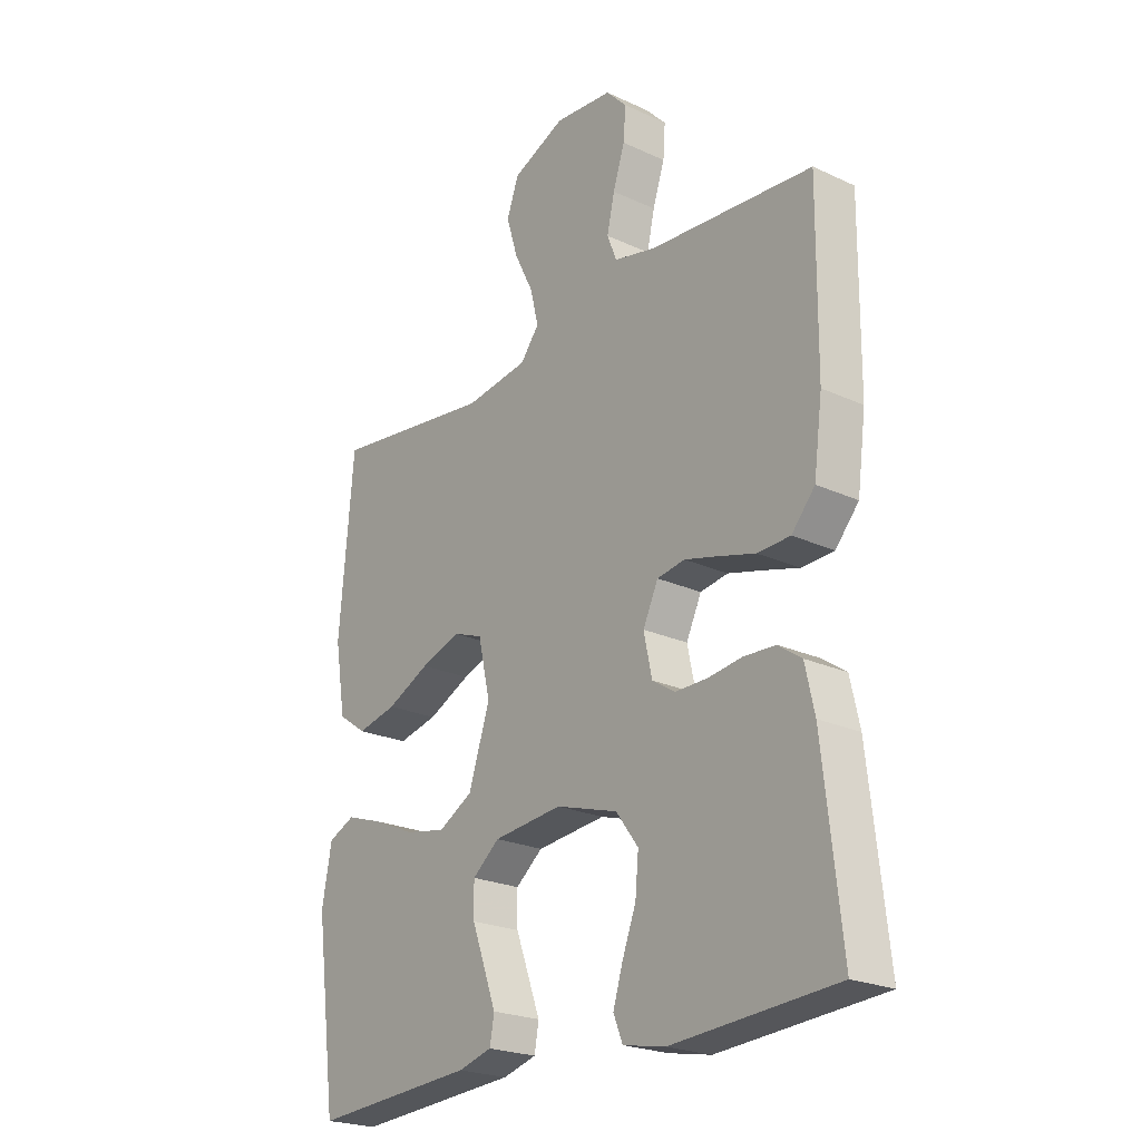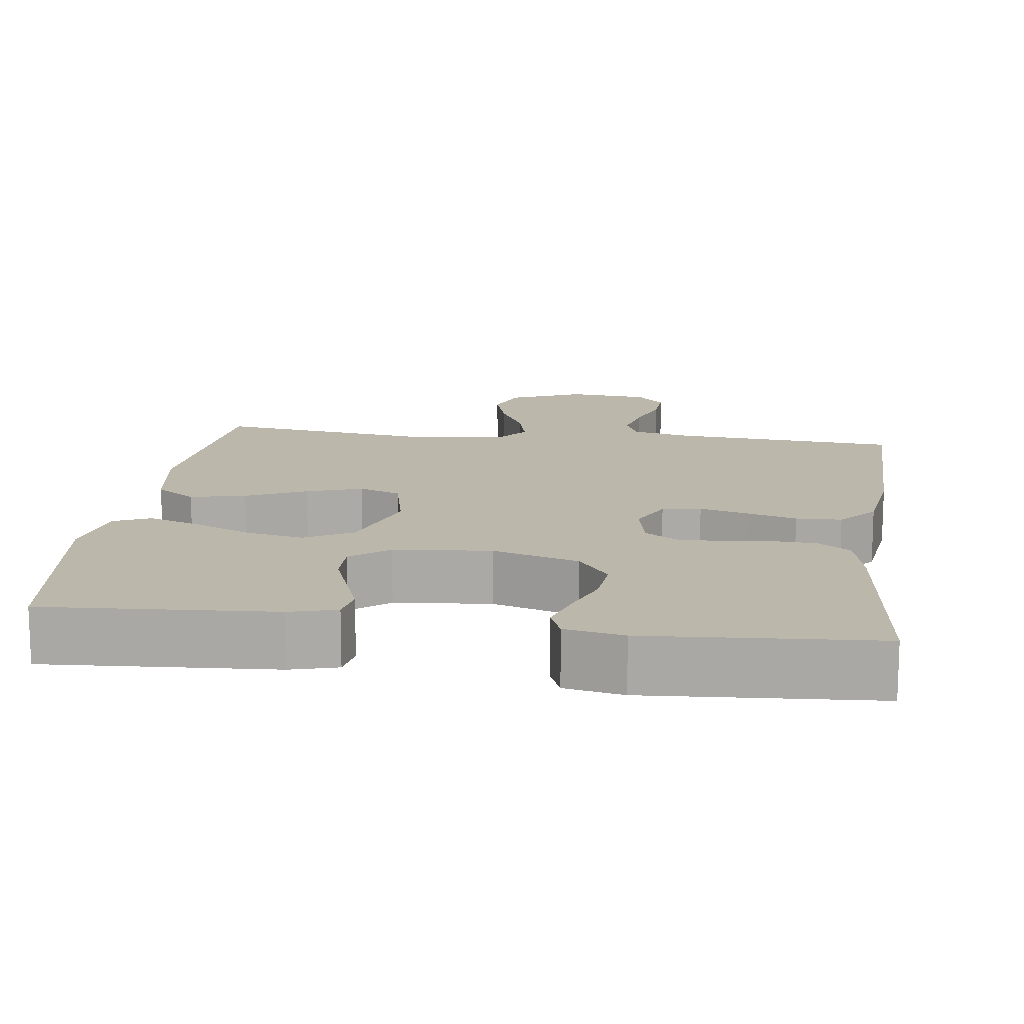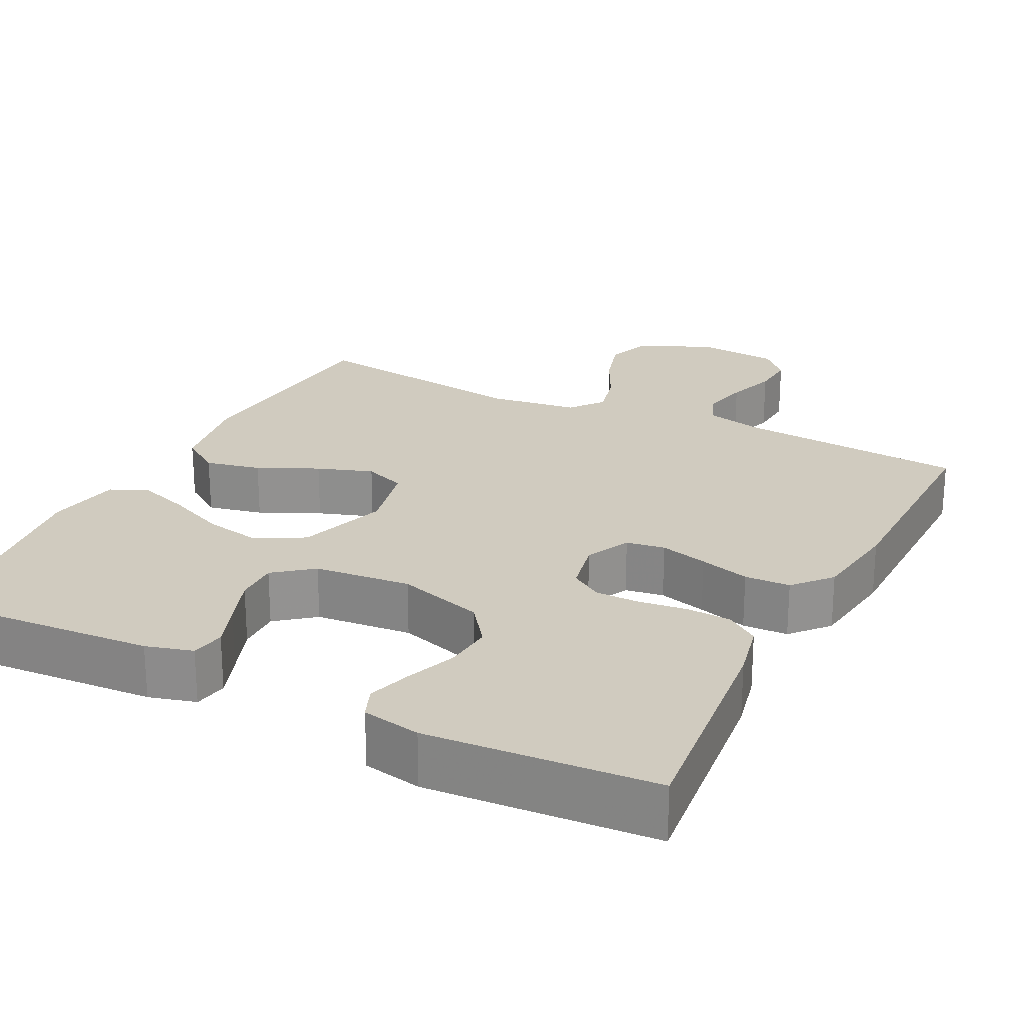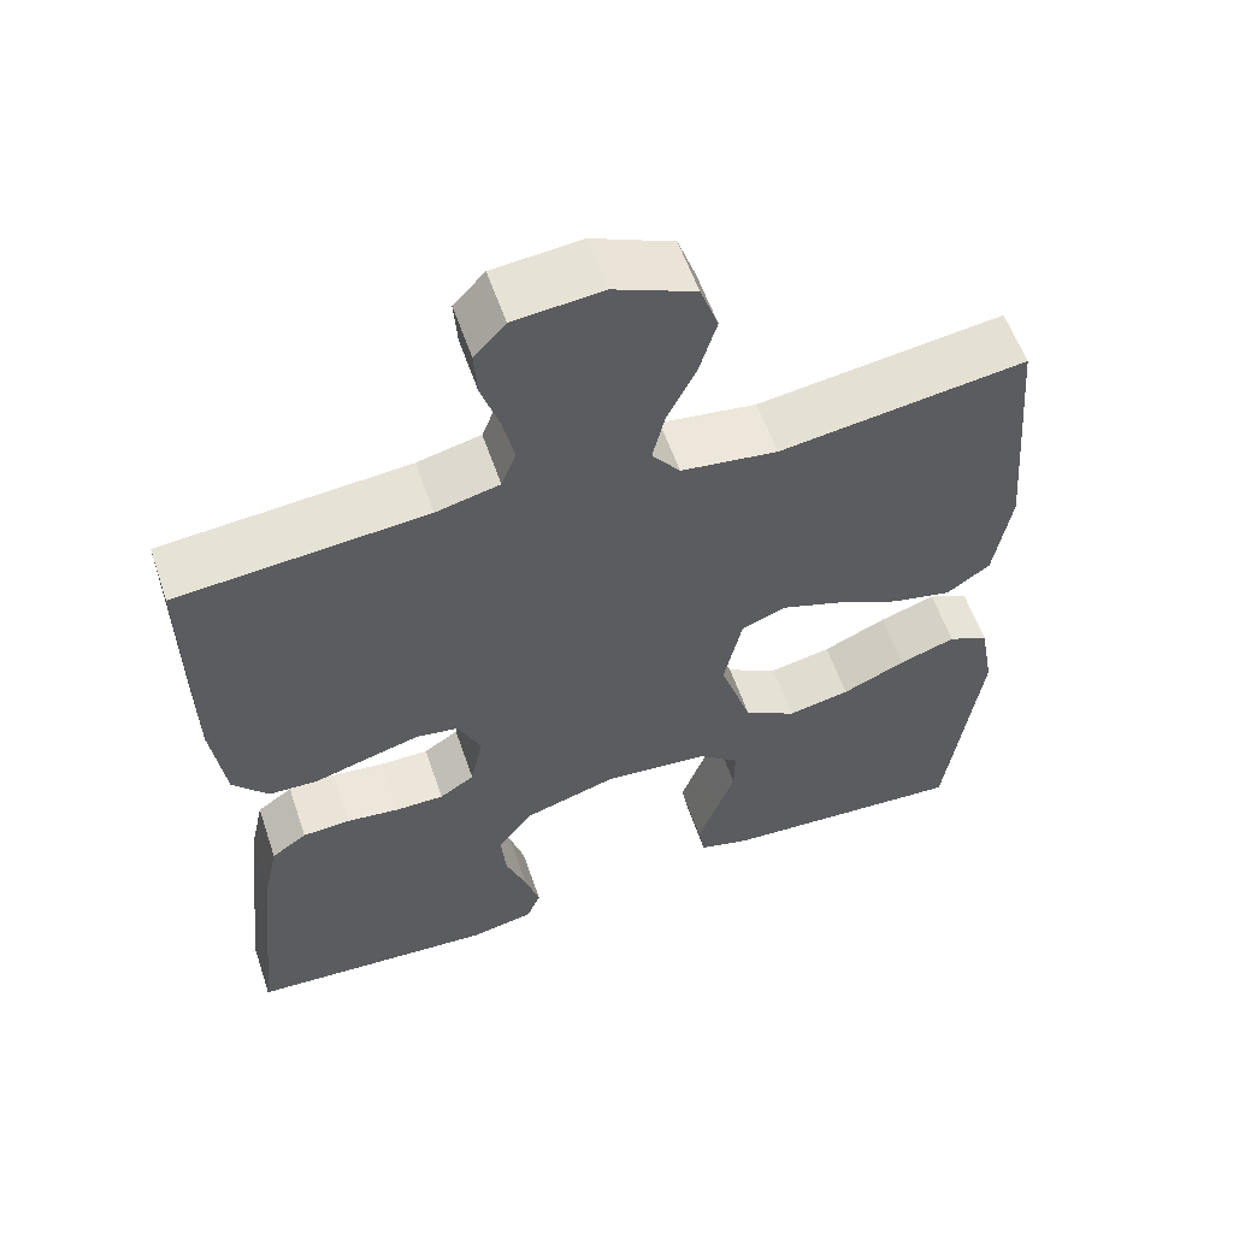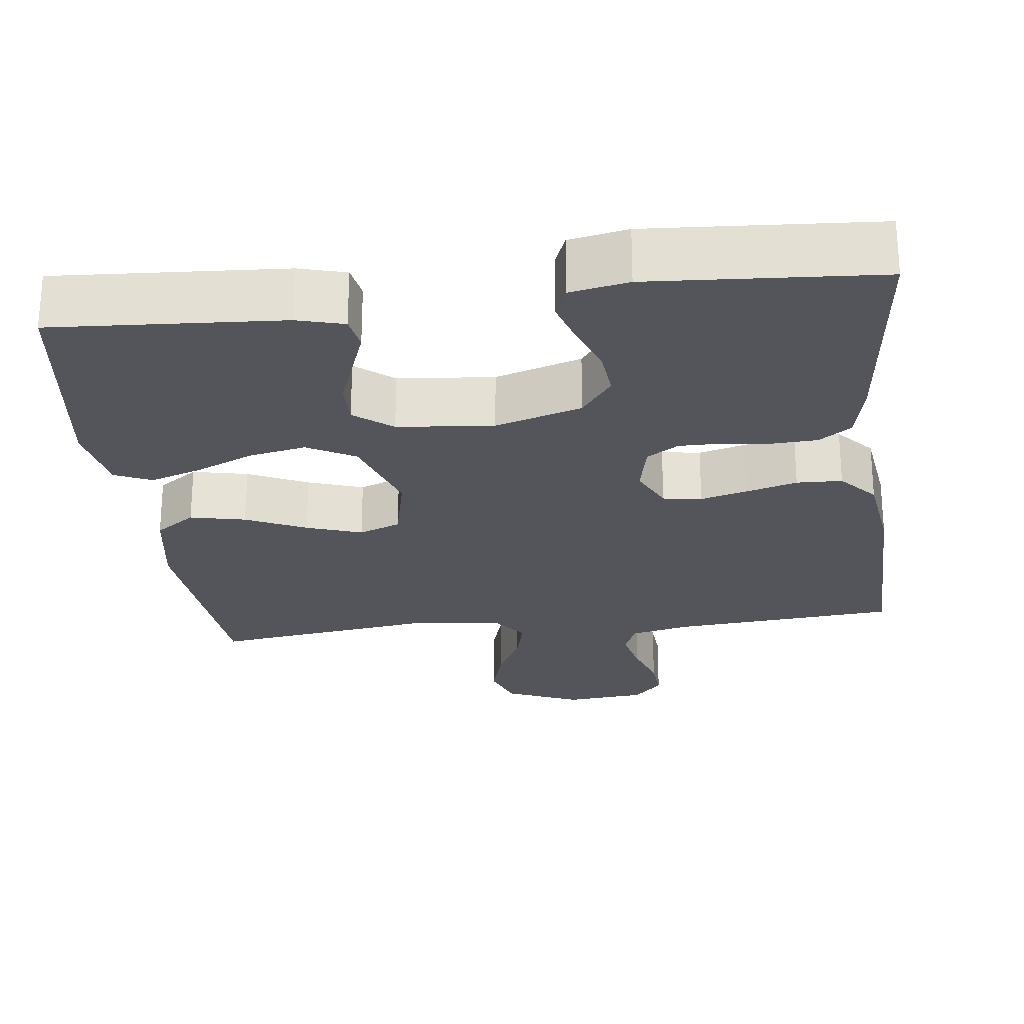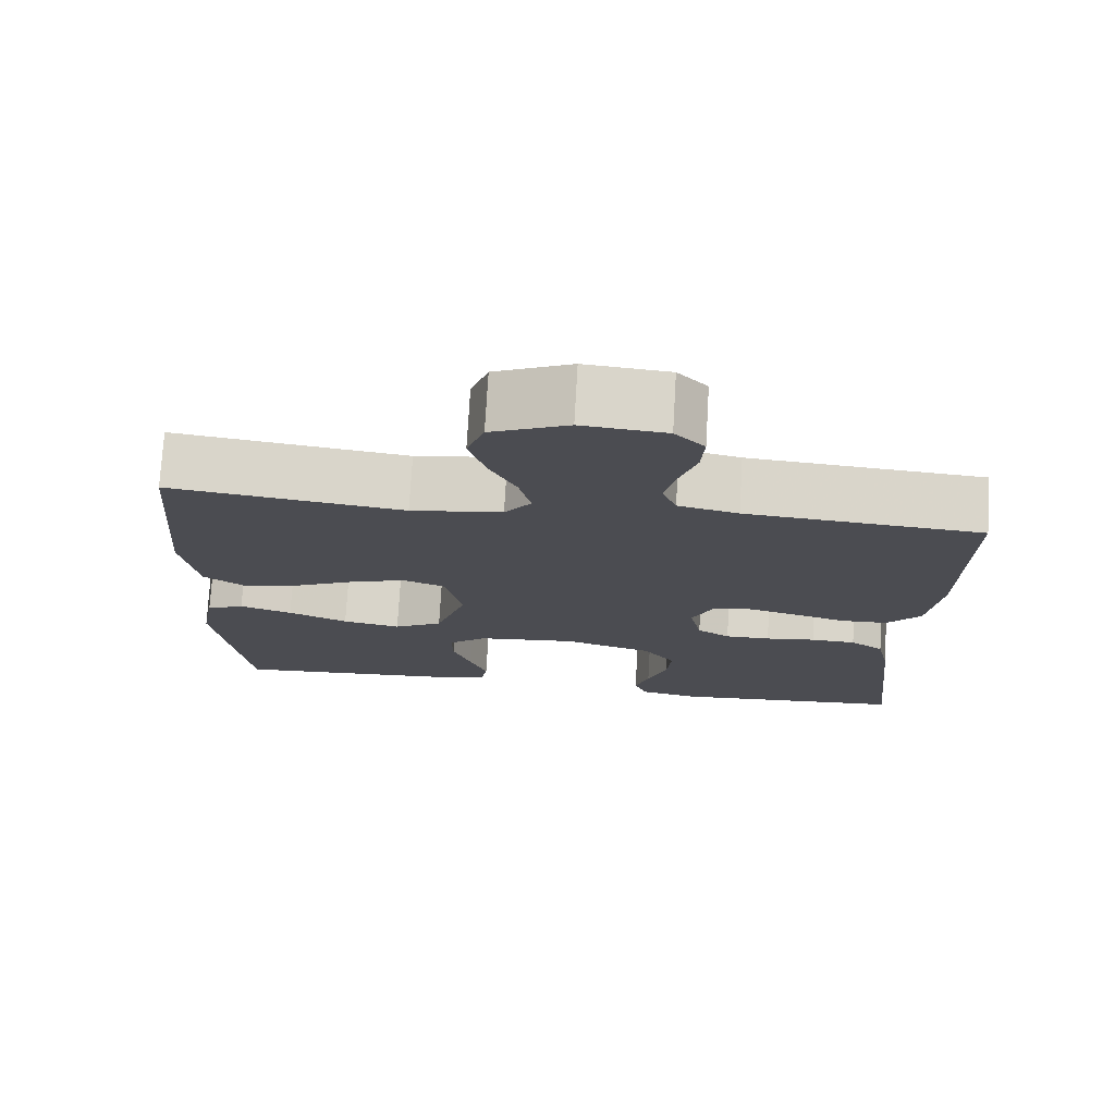
<metadata>
{"format":"obj","ext":"obj","renderer":"f3d","projection":"perspective","resolution":1024,"background":"white","views":[{"elev":-23.1,"azim":-128.1,"up":"+Z"},{"elev":14.3,"azim":-172.4,"up":"+Y"},{"elev":23.7,"azim":-153.2,"up":"+Y"},{"elev":57.6,"azim":-18.8,"up":"+Z"},{"elev":-24.9,"azim":-173.0,"up":"+Y"},{"elev":74.7,"azim":-176.7,"up":"+Z"}]}
</metadata>
<code>
v 0.5 0.07 -0.5
v 0.2 0.07 -0.481
v 0.138 0.07 -0.464
v 0.13 0.07 -0.419
v 0.152 0.07 -0.359
v 0.176 0.07 -0.294
v 0.177 0.07 -0.236
v 0.127 0.07 -0.196
v 0 0.07 -0.184
v -0.114 0.07 -0.219
v -0.155 0.07 -0.274
v -0.149 0.07 -0.339
v -0.124 0.07 -0.405
v -0.106 0.07 -0.463
v -0.123 0.07 -0.505
v -0.2 0.07 -0.52
v -0.5 0.07 -0.5
v -0.467 0.07 -0.2
v -0.45 0.07 -0.123
v -0.407 0.07 -0.093
v -0.349 0.07 -0.09
v -0.285 0.07 -0.098
v -0.227 0.07 -0.098
v -0.185 0.07 -0.071
v -0.17 0.07 0
v -0.198 0.07 0.059
v -0.249 0.07 0.067
v -0.312 0.07 0.05
v -0.378 0.07 0.031
v -0.438 0.07 0.033
v -0.481 0.07 0.082
v -0.497 0.07 0.2
v -0.5 0.07 0.5
v -0.2 0.07 0.525
v -0.123 0.07 0.543
v -0.105 0.07 0.588
v -0.119 0.07 0.65
v -0.141 0.07 0.716
v -0.145 0.07 0.774
v -0.107 0.07 0.814
v 0 0.07 0.824
v 0.098 0.07 0.782
v 0.12 0.07 0.721
v 0.099 0.07 0.651
v 0.064 0.07 0.581
v 0.049 0.07 0.519
v 0.083 0.07 0.475
v 0.2 0.07 0.459
v 0.5 0.07 0.5
v 0.526 0.07 0.2
v 0.506 0.07 0.078
v 0.453 0.07 0.041
v 0.38 0.07 0.057
v 0.301 0.07 0.094
v 0.228 0.07 0.119
v 0.173 0.07 0.098
v 0.151 0.07 0
v 0.19 0.07 -0.118
v 0.253 0.07 -0.153
v 0.328 0.07 -0.138
v 0.405 0.07 -0.104
v 0.473 0.07 -0.081
v 0.522 0.07 -0.103
v 0.54 0.07 -0.2
v 0.5 0 -0.5
v 0.2 0 -0.481
v 0.138 0 -0.464
v 0.13 0 -0.419
v 0.152 0 -0.359
v 0.176 0 -0.294
v 0.177 0 -0.236
v 0.127 0 -0.196
v 0 0 -0.184
v -0.114 0 -0.219
v -0.155 0 -0.274
v -0.149 0 -0.339
v -0.124 0 -0.405
v -0.106 0 -0.463
v -0.123 0 -0.505
v -0.2 0 -0.52
v -0.5 0 -0.5
v -0.467 0 -0.2
v -0.45 0 -0.123
v -0.407 0 -0.093
v -0.349 0 -0.09
v -0.285 0 -0.098
v -0.227 0 -0.098
v -0.185 0 -0.071
v -0.17 0 0
v -0.198 0 0.059
v -0.249 0 0.067
v -0.312 0 0.05
v -0.378 0 0.031
v -0.438 0 0.033
v -0.481 0 0.082
v -0.497 0 0.2
v -0.5 0 0.5
v -0.2 0 0.525
v -0.123 0 0.543
v -0.105 0 0.588
v -0.119 0 0.65
v -0.141 0 0.716
v -0.145 0 0.774
v -0.107 0 0.814
v 0 0 0.824
v 0.098 0 0.782
v 0.12 0 0.721
v 0.099 0 0.651
v 0.064 0 0.581
v 0.049 0 0.519
v 0.083 0 0.475
v 0.2 0 0.459
v 0.5 0 0.5
v 0.526 0 0.2
v 0.506 0 0.078
v 0.453 0 0.041
v 0.38 0 0.057
v 0.301 0 0.094
v 0.228 0 0.119
v 0.173 0 0.098
v 0.151 0 0
v 0.19 0 -0.118
v 0.253 0 -0.153
v 0.328 0 -0.138
v 0.405 0 -0.104
v 0.473 0 -0.081
v 0.522 0 -0.103
v 0.54 0 -0.2
f 60 61 62 63
f 59 60 63 64
f 51 52 53 54
f 51 54 55
f 48 49 50 51
f 47 48 51 55
f 46 47 55 56
f 42 43 44 45
f 42 45 46
f 41 42 46
f 40 41 46
f 37 38 39 40
f 36 37 40 46
f 35 36 46 56
f 31 32 33 34
f 28 29 30 31
f 27 28 31 34
f 26 27 34 35
f 19 20 21 22
f 19 22 23
f 18 19 23
f 17 18 23
f 16 17 23 24
f 12 13 14 15
f 12 15 16
f 11 12 16 24
f 3 4 5 6
f 1 2 3 6
f 59 64 1 6
f 58 59 6 7
f 57 58 7 8
f 26 35 56 57
f 25 26 57 8
f 10 11 24 25
f 9 10 25
f 8 9 25
f 127 126 125 124
f 128 127 124 123
f 118 117 116 115
f 119 118 115
f 115 114 113 112
f 119 115 112 111
f 120 119 111 110
f 109 108 107 106
f 110 109 106
f 110 106 105
f 110 105 104
f 104 103 102 101
f 110 104 101 100
f 120 110 100 99
f 98 97 96 95
f 95 94 93 92
f 98 95 92 91
f 99 98 91 90
f 86 85 84 83
f 87 86 83
f 87 83 82
f 87 82 81
f 88 87 81 80
f 79 78 77 76
f 80 79 76
f 88 80 76 75
f 70 69 68 67
f 70 67 66 65
f 70 65 128 123
f 71 70 123 122
f 72 71 122 121
f 121 120 99 90
f 72 121 90 89
f 89 88 75 74
f 89 74 73
f 89 73 72
f 1 65 66 2
f 2 66 67 3
f 3 67 68 4
f 4 68 69 5
f 5 69 70 6
f 6 70 71 7
f 7 71 72 8
f 8 72 73 9
f 9 73 74 10
f 10 74 75 11
f 11 75 76 12
f 12 76 77 13
f 13 77 78 14
f 14 78 79 15
f 15 79 80 16
f 16 80 81 17
f 17 81 82 18
f 18 82 83 19
f 19 83 84 20
f 20 84 85 21
f 21 85 86 22
f 22 86 87 23
f 23 87 88 24
f 24 88 89 25
f 25 89 90 26
f 26 90 91 27
f 27 91 92 28
f 28 92 93 29
f 29 93 94 30
f 30 94 95 31
f 31 95 96 32
f 32 96 97 33
f 33 97 98 34
f 34 98 99 35
f 35 99 100 36
f 36 100 101 37
f 37 101 102 38
f 38 102 103 39
f 39 103 104 40
f 40 104 105 41
f 41 105 106 42
f 42 106 107 43
f 43 107 108 44
f 44 108 109 45
f 45 109 110 46
f 46 110 111 47
f 47 111 112 48
f 48 112 113 49
f 49 113 114 50
f 50 114 115 51
f 51 115 116 52
f 52 116 117 53
f 53 117 118 54
f 54 118 119 55
f 55 119 120 56
f 56 120 121 57
f 57 121 122 58
f 58 122 123 59
f 59 123 124 60
f 60 124 125 61
f 61 125 126 62
f 62 126 127 63
f 63 127 128 64
f 64 128 65 1

</code>
